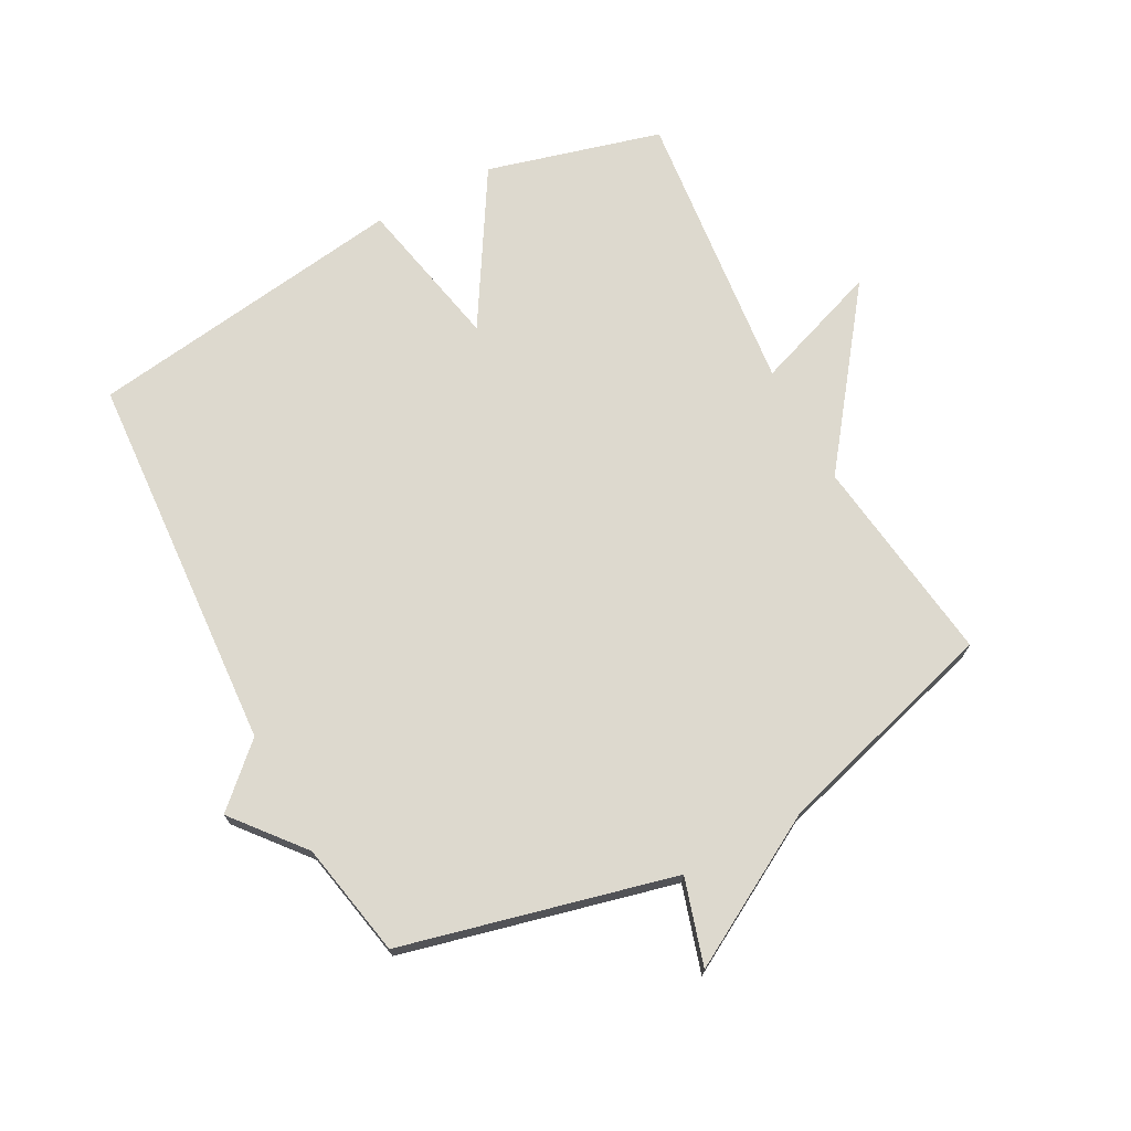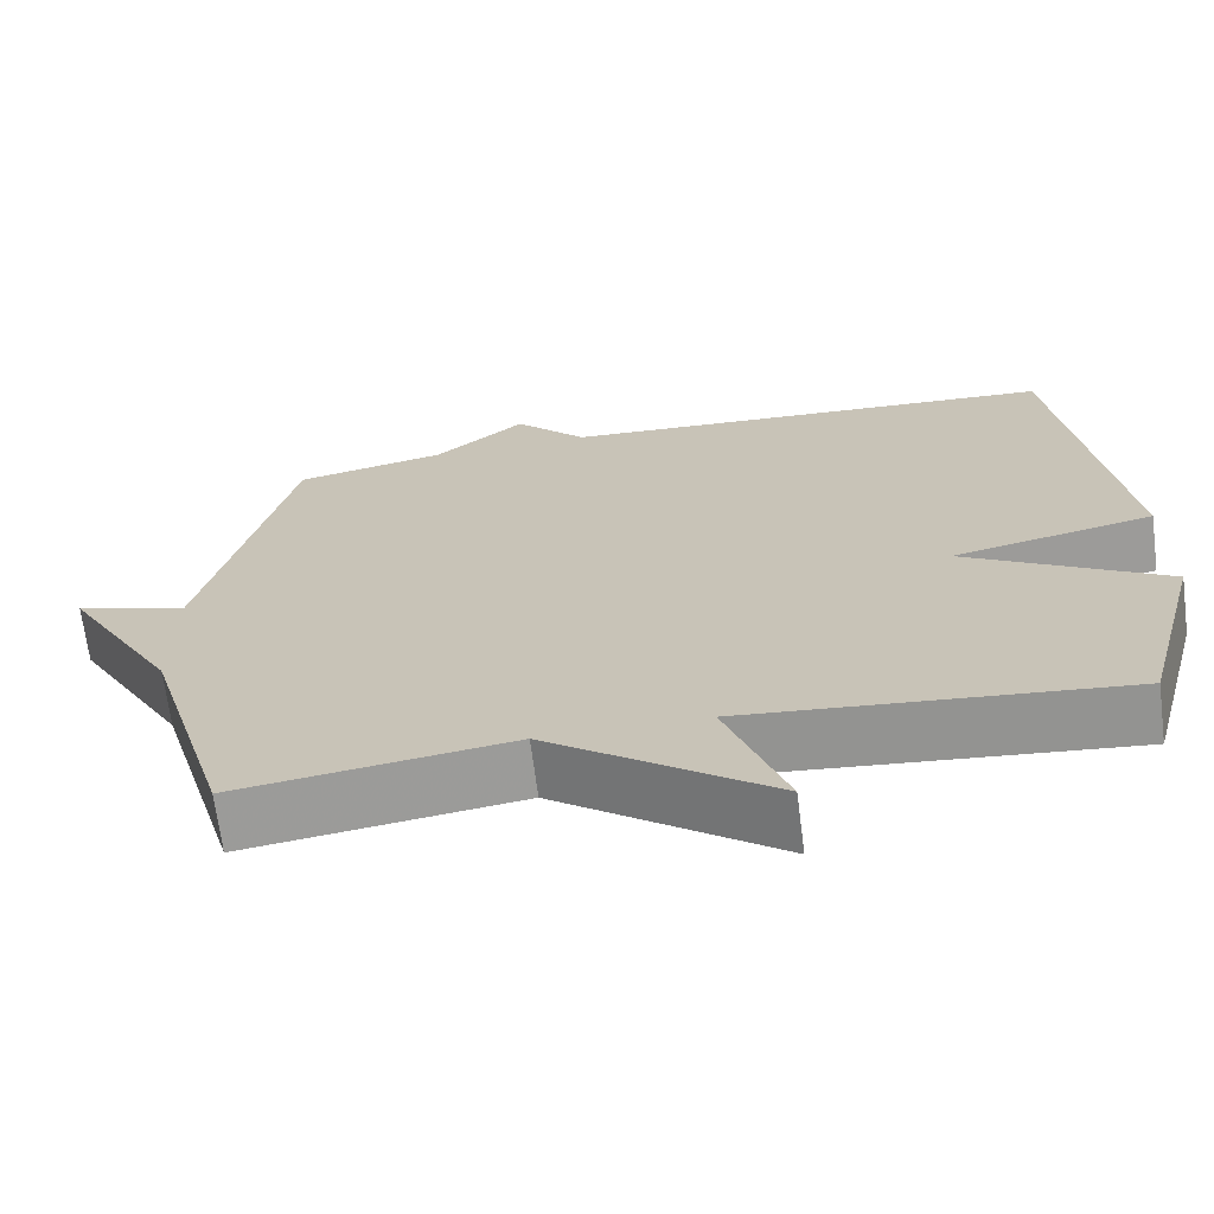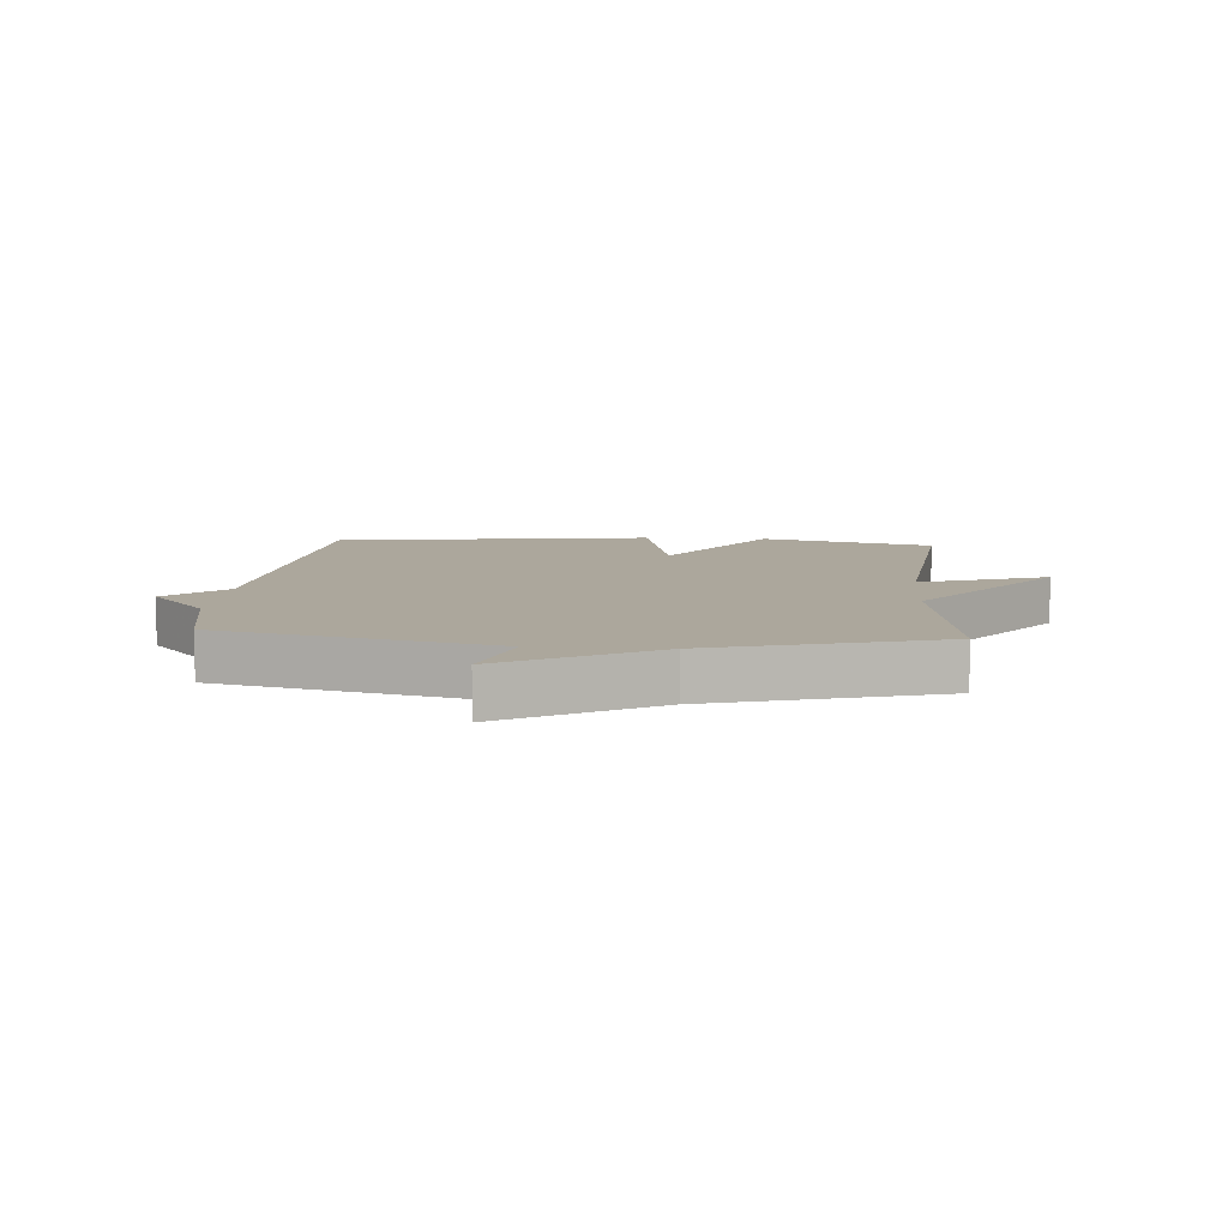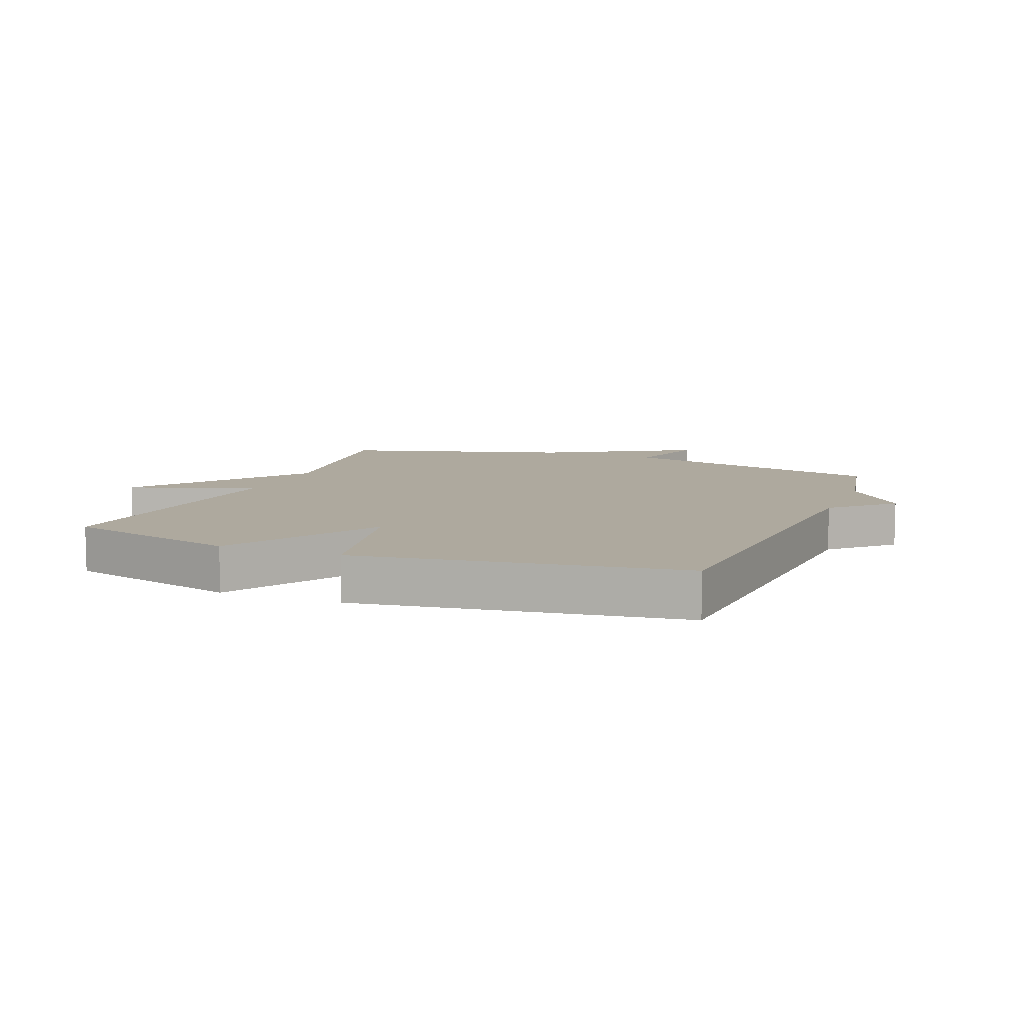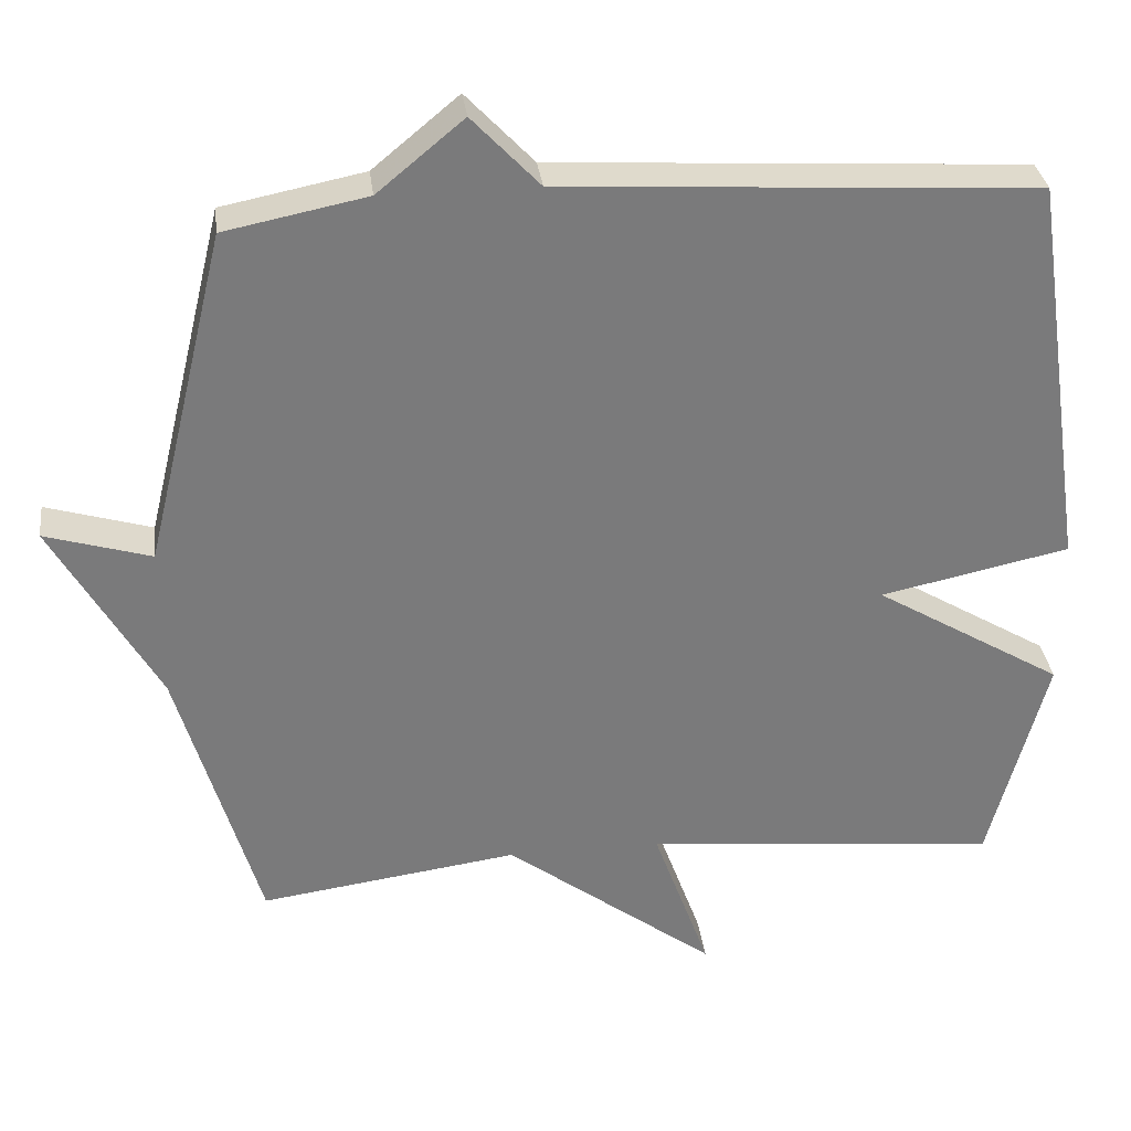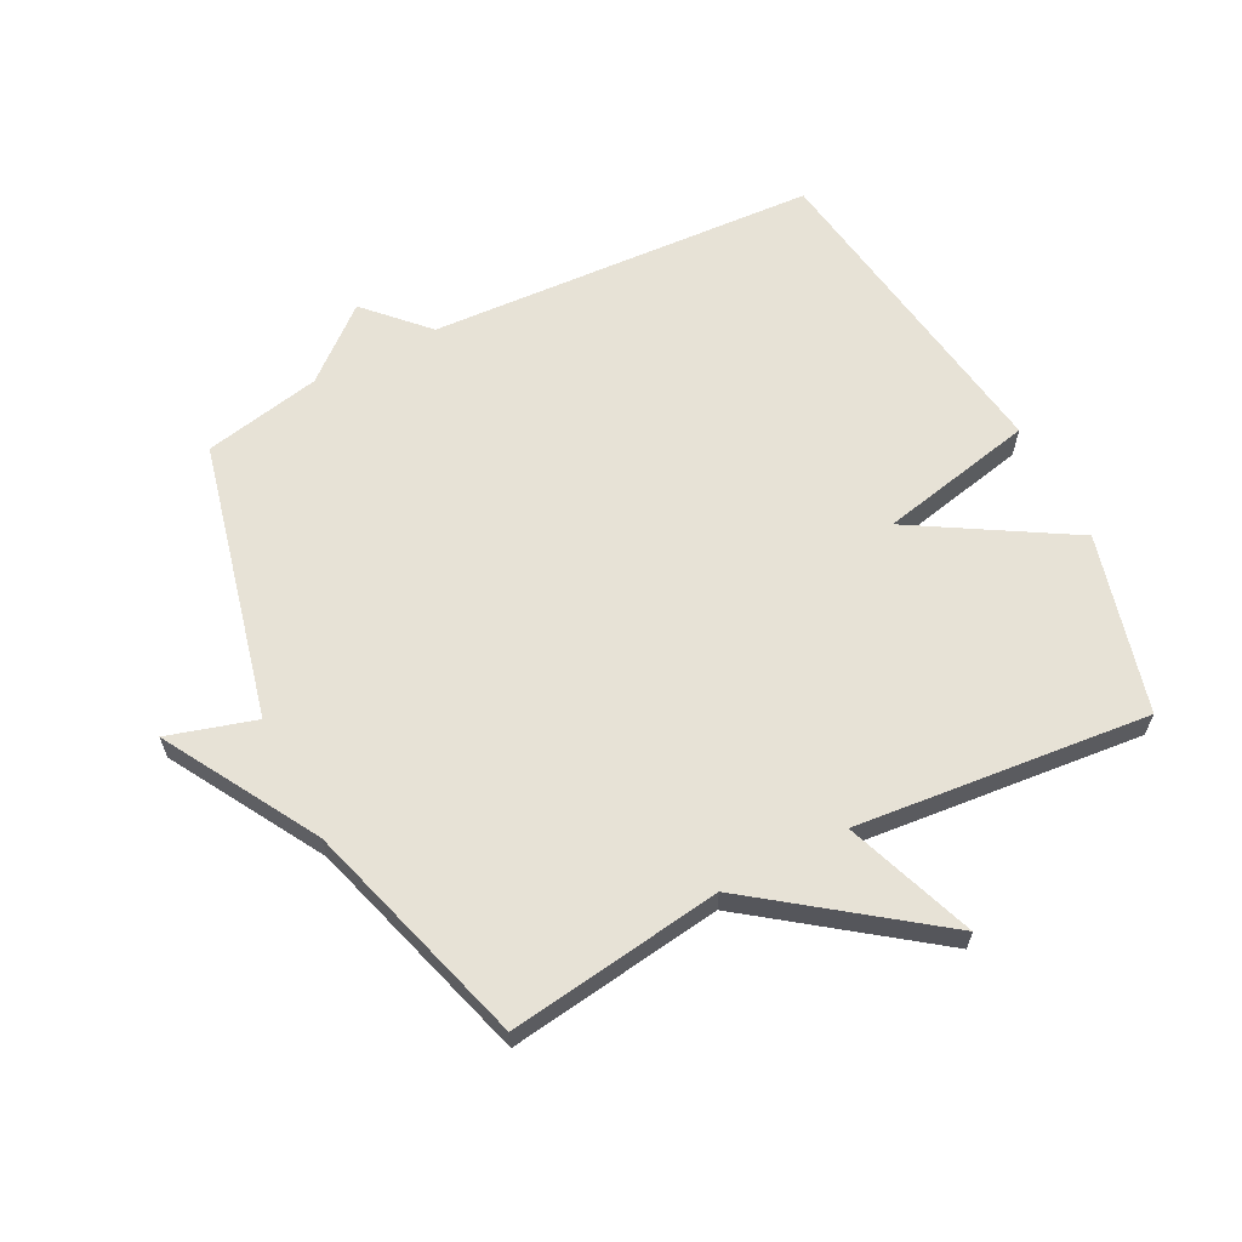
<metadata>
{"format":"obj","ext":"obj","renderer":"f3d","projection":"perspective","resolution":1024,"background":"white","views":[{"elev":71.8,"azim":62.1,"up":"+Y"},{"elev":-68.2,"azim":-172.7,"up":"+Z"},{"elev":8.4,"azim":94.5,"up":"+Y"},{"elev":9.1,"azim":-68.4,"up":"+Y"},{"elev":32.3,"azim":172.8,"up":"+Z"},{"elev":62.9,"azim":152.7,"up":"+Y"}]}
</metadata>
<code>
v -0.5 0.07 0.5
v 0.115 0.07 0.537
v 0.203 0.07 0.63
v 0.315 0.07 0.537
v 0.5 0.07 0.5
v 0.606 0.07 0.062
v 0.744 0.07 0.103
v 0.606 0.07 -0.138
v 0.5 0.07 -0.5
v 0.163 0.07 -0.454
v -0.111 0.07 -0.659
v -0.037 0.07 -0.454
v -0.5 0.07 -0.5
v -0.575 0.07 -0.219
v -0.329 0.07 -0.071
v -0.575 0.07 -0.019
v -0.5 0 0.5
v 0.115 0 0.537
v 0.203 0 0.63
v 0.315 0 0.537
v 0.5 0 0.5
v 0.606 0 0.062
v 0.744 0 0.103
v 0.606 0 -0.138
v 0.5 0 -0.5
v 0.163 0 -0.454
v -0.111 0 -0.659
v -0.037 0 -0.454
v -0.5 0 -0.5
v -0.575 0 -0.219
v -0.329 0 -0.071
v -0.575 0 -0.019
f 15 16 1 2
f 12 13 14 15
f 2 3 4
f 15 2 4
f 12 15 4
f 10 11 12
f 4 5 6
f 12 4 6
f 10 12 6
f 8 9 10 6
f 6 7 8
f 18 17 32 31
f 31 30 29 28
f 20 19 18
f 20 18 31
f 20 31 28
f 28 27 26
f 22 21 20
f 22 20 28
f 22 28 26
f 22 26 25 24
f 24 23 22
f 1 17 18 2
f 2 18 19 3
f 3 19 20 4
f 4 20 21 5
f 5 21 22 6
f 6 22 23 7
f 7 23 24 8
f 8 24 25 9
f 9 25 26 10
f 10 26 27 11
f 11 27 28 12
f 12 28 29 13
f 13 29 30 14
f 14 30 31 15
f 15 31 32 16
f 16 32 17 1

</code>
